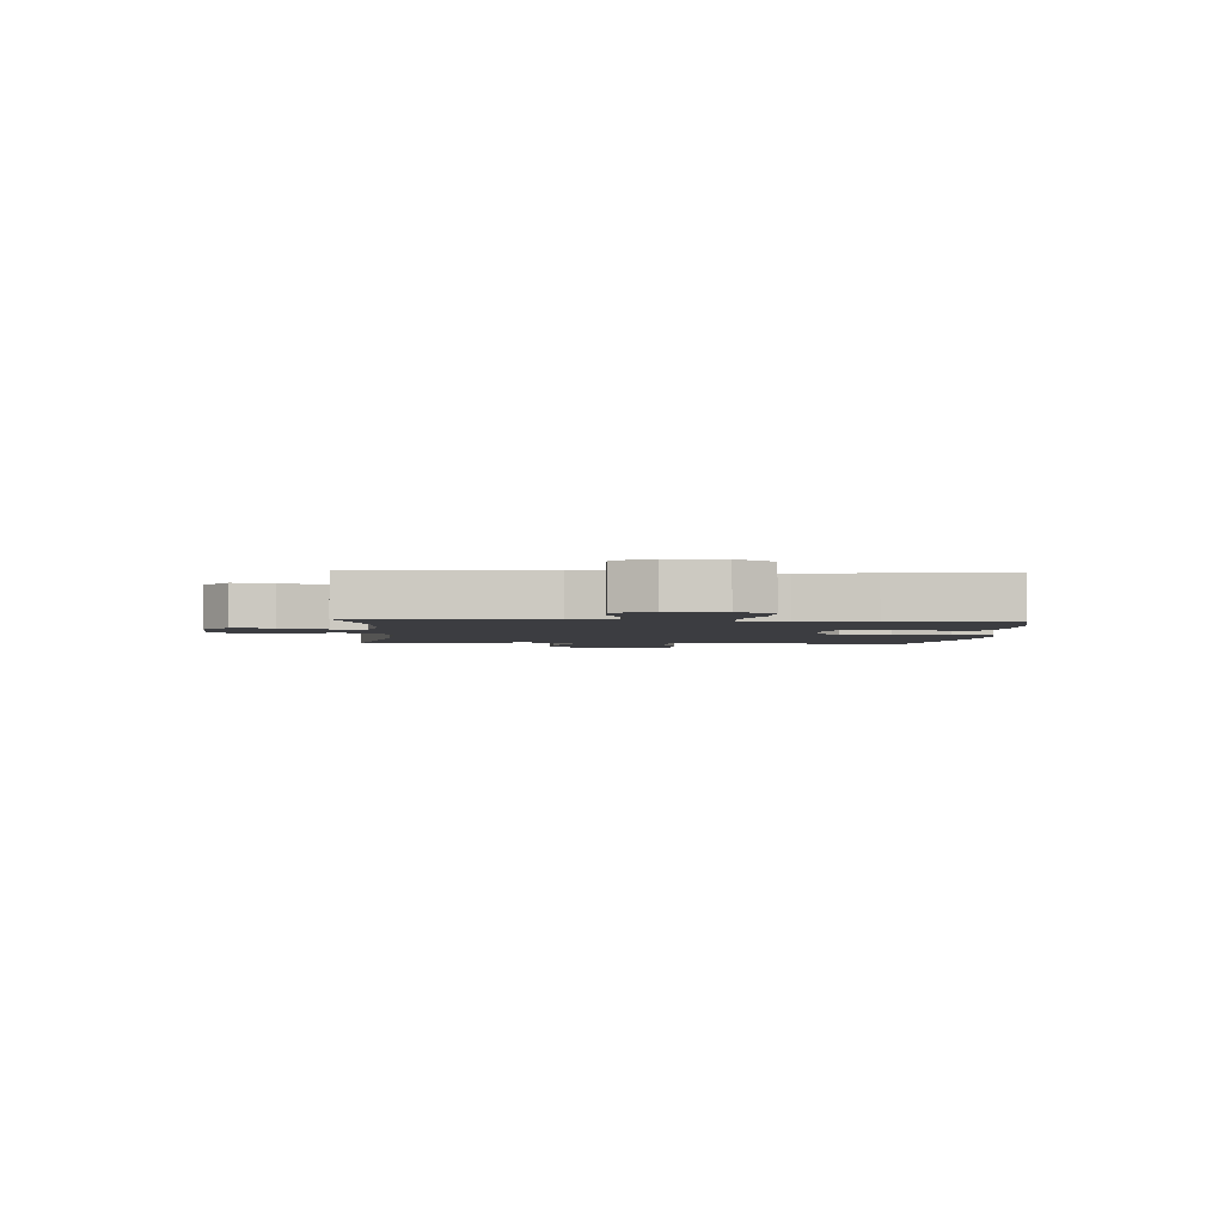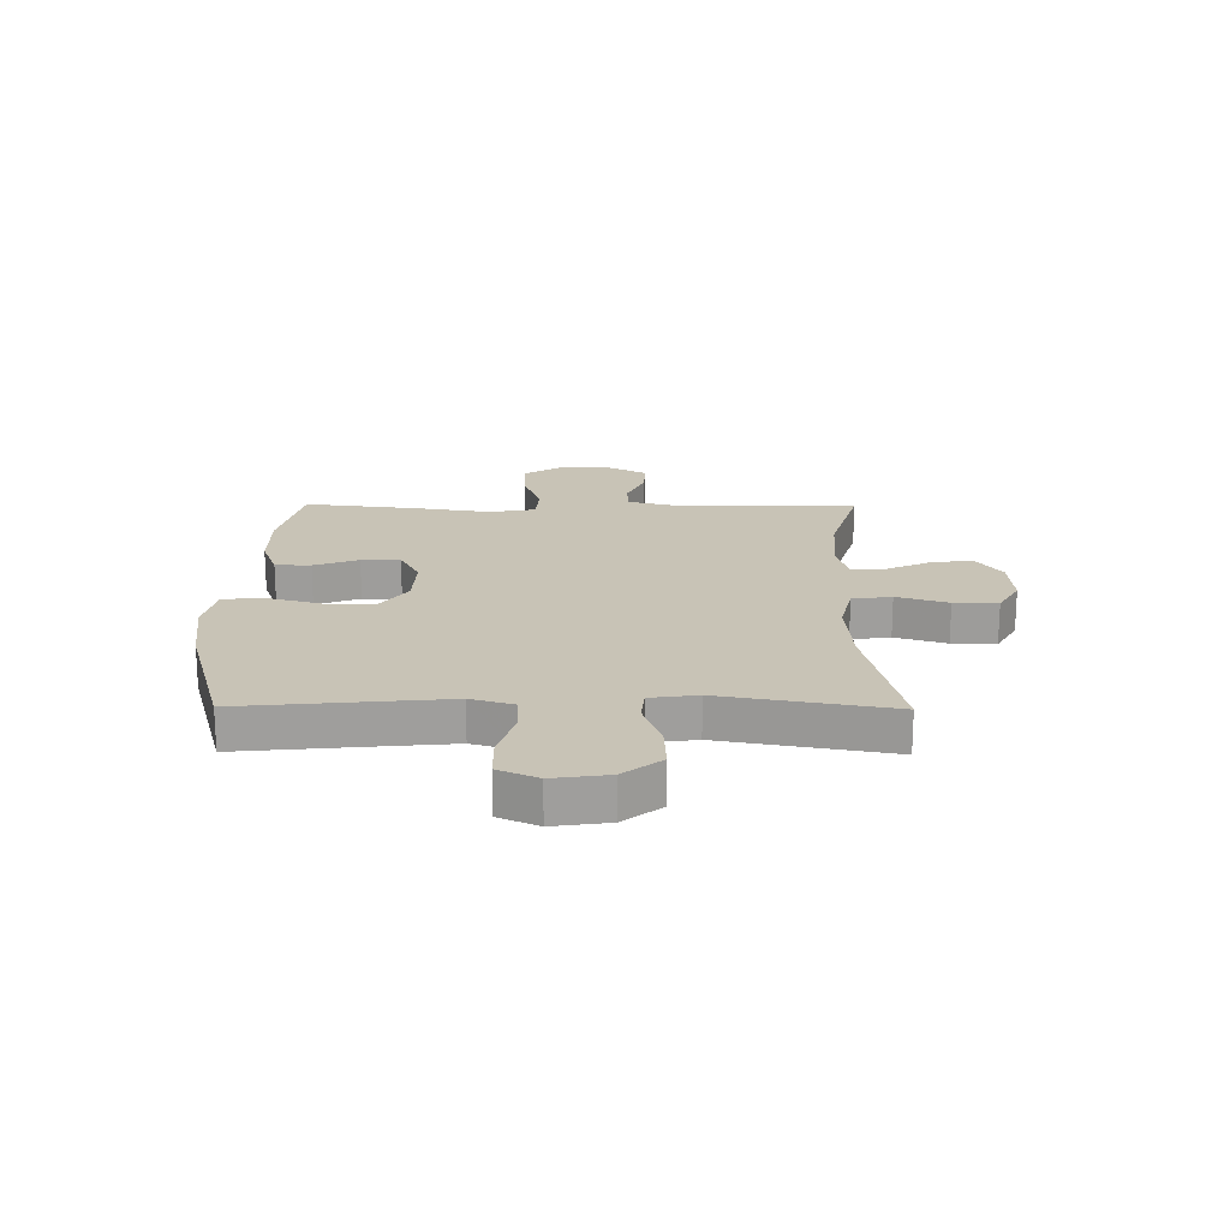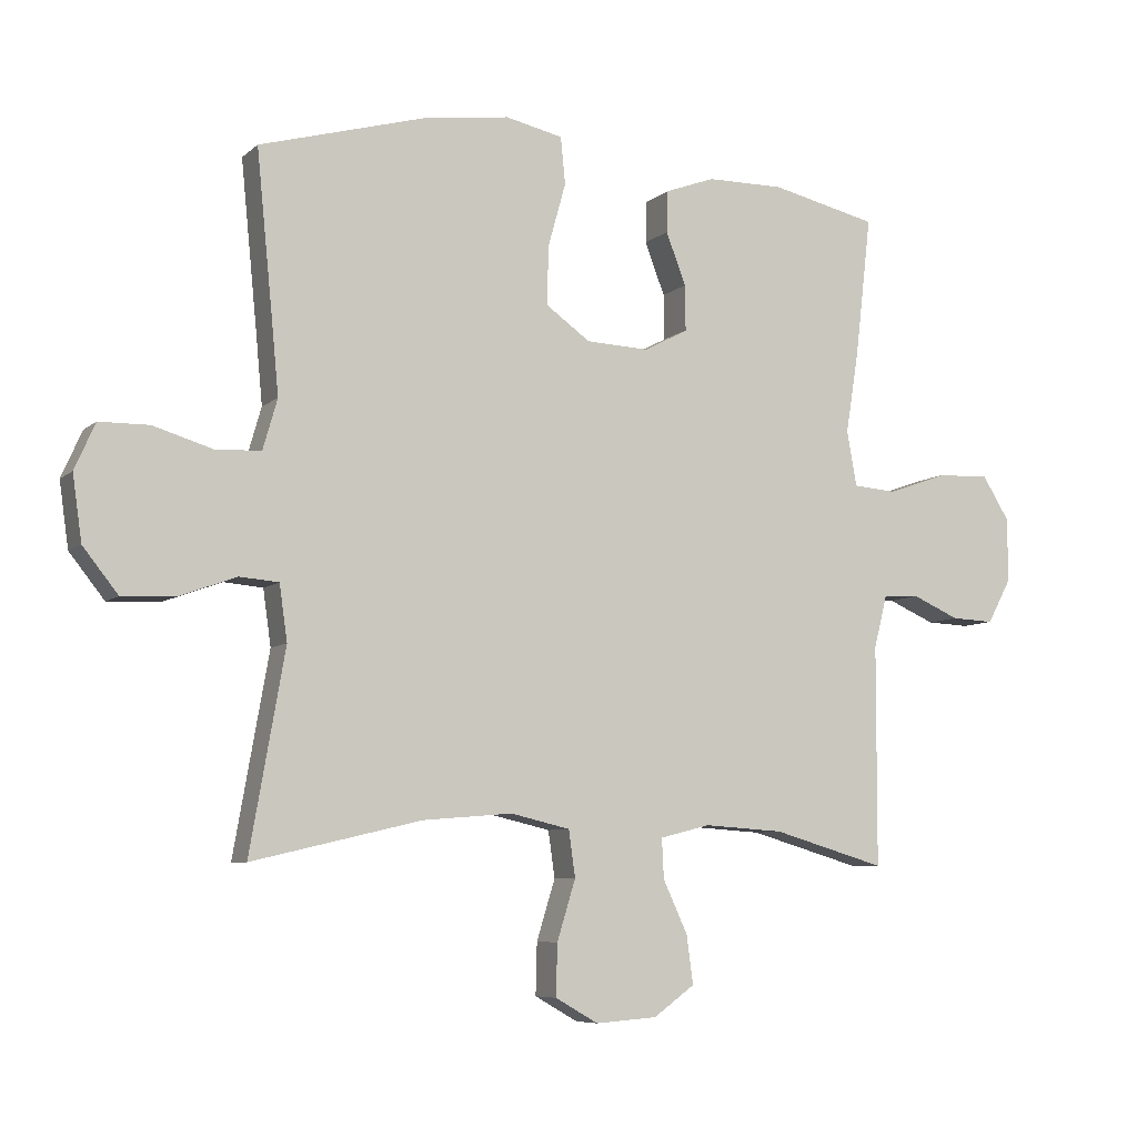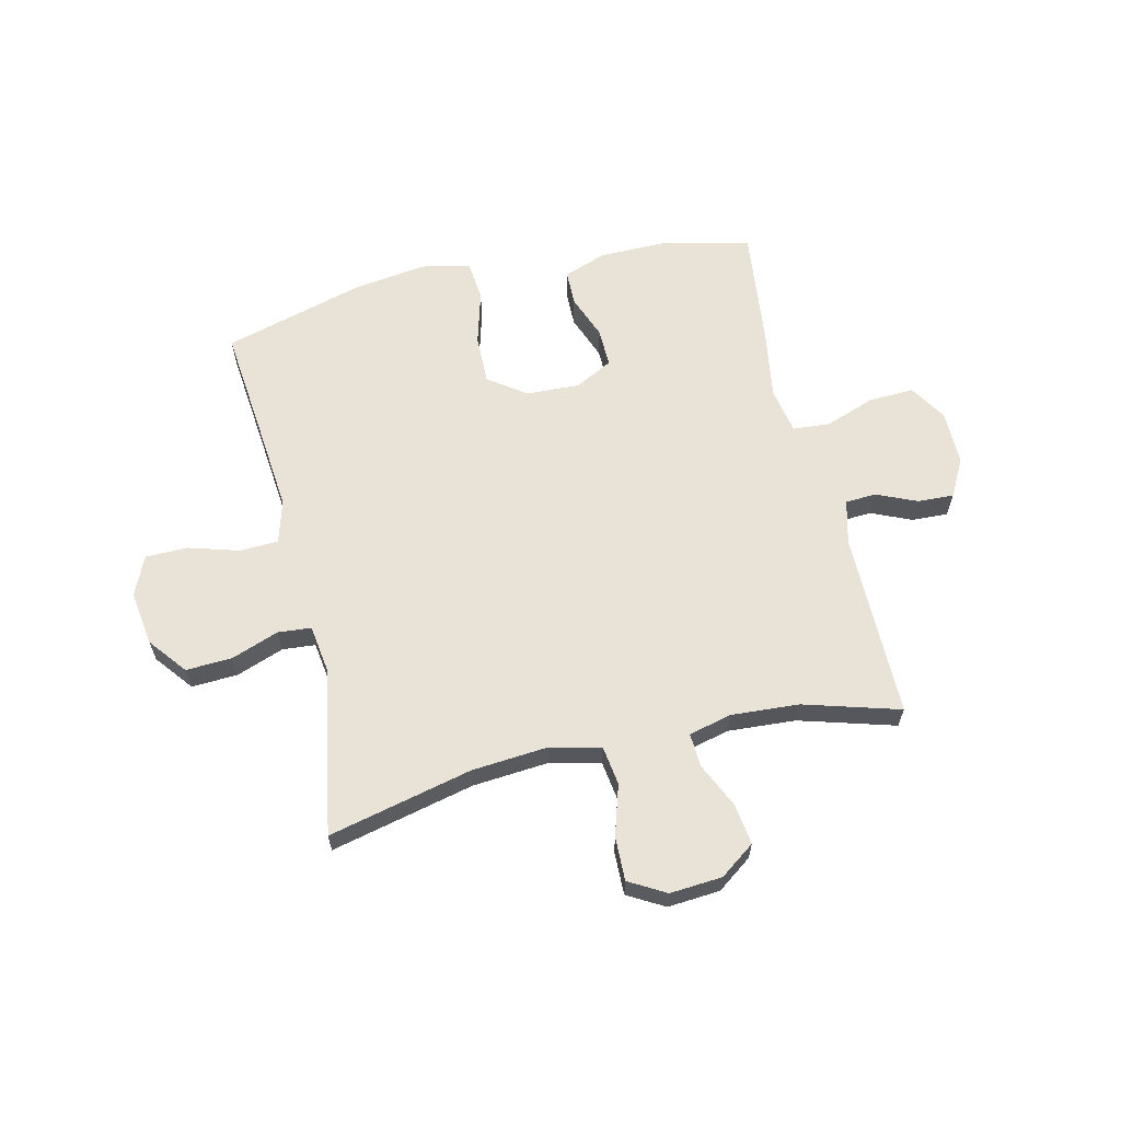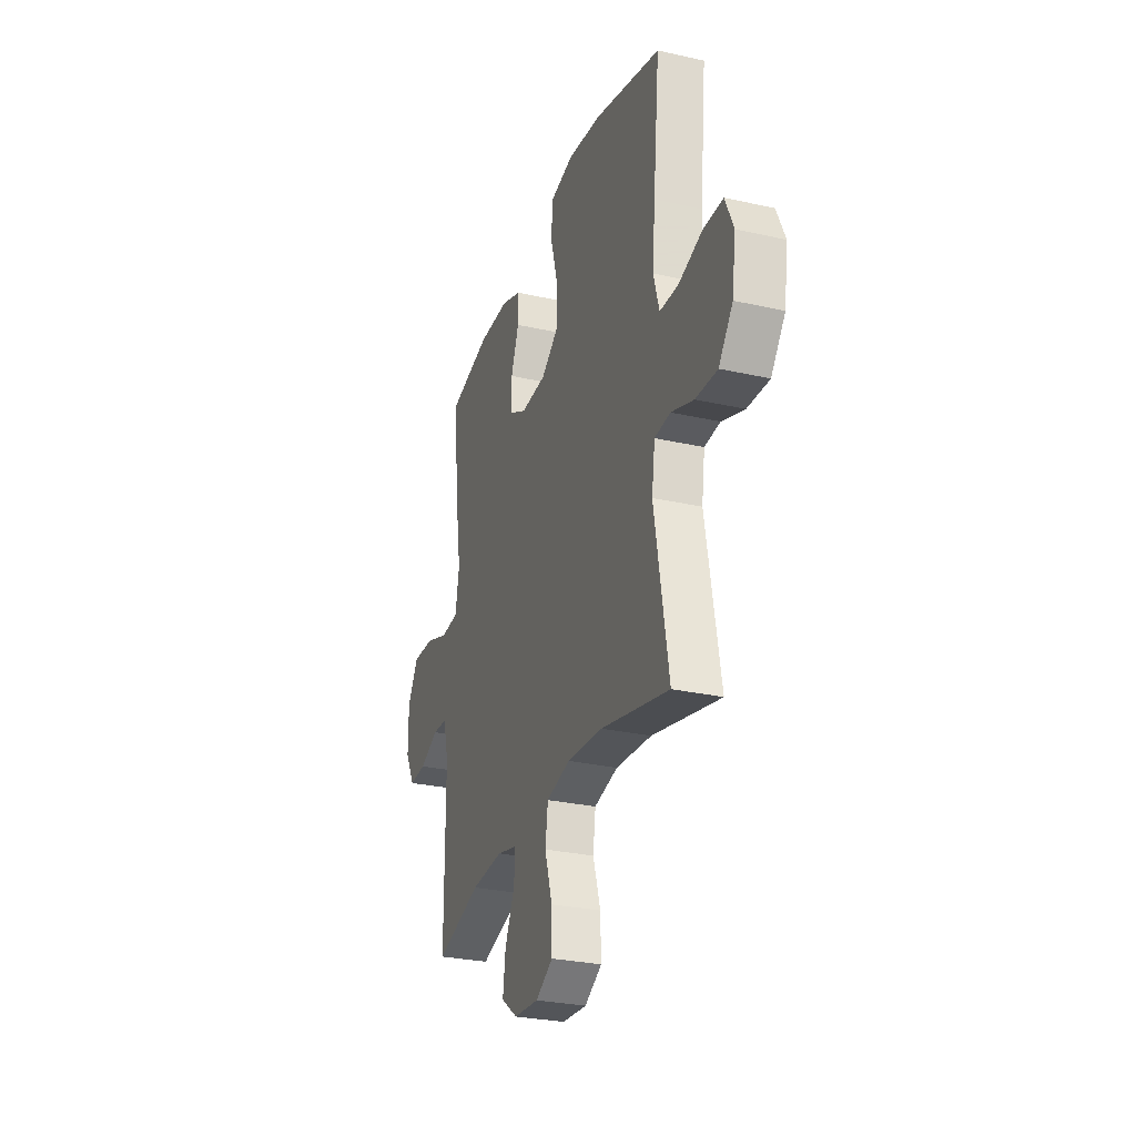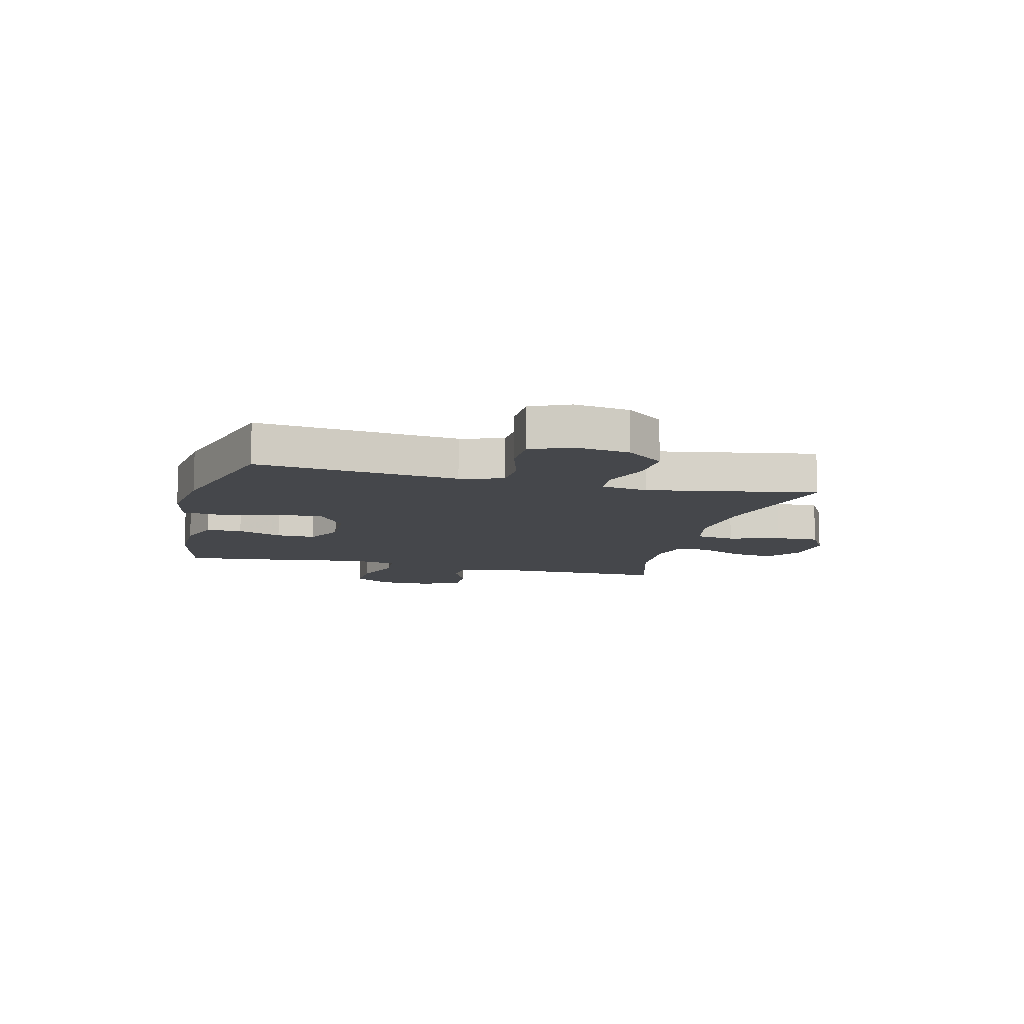
<metadata>
{"format":"obj","ext":"obj","renderer":"f3d","projection":"perspective","resolution":1024,"background":"white","views":[{"elev":-2.7,"azim":-93.5,"up":"+Y"},{"elev":19.5,"azim":90.6,"up":"+Y"},{"elev":-7.1,"azim":154.8,"up":"+Z"},{"elev":62.5,"azim":166.8,"up":"+Y"},{"elev":-28.5,"azim":71.3,"up":"+Z"},{"elev":-10.5,"azim":75.9,"up":"+Y"}]}
</metadata>
<code>
v 0.5 0.07 0.5
v 0.476 0.07 0.258
v 0.465 0.07 0.142
v 0.487 0.07 0.066
v 0.556 0.07 0.063
v 0.646 0.07 0.09
v 0.721 0.07 0.089
v 0.752 0.07 0.019
v 0.738 0.07 -0.079
v 0.685 0.07 -0.146
v 0.603 0.07 -0.142
v 0.518 0.07 -0.111
v 0.459 0.07 -0.116
v 0.447 0.07 -0.2
v 0.5 0.07 -0.5
v 0.243 0.07 -0.44
v 0.108 0.07 -0.429
v 0.018 0.07 -0.45
v 0.008 0.07 -0.52
v 0.036 0.07 -0.611
v 0.038 0.07 -0.689
v -0.027 0.07 -0.726
v -0.12 0.07 -0.719
v -0.182 0.07 -0.674
v -0.172 0.07 -0.601
v -0.135 0.07 -0.521
v -0.132 0.07 -0.461
v -0.208 0.07 -0.442
v -0.329 0.07 -0.45
v -0.5 0.07 -0.5
v -0.501 0.07 -0.167
v -0.521 0.07 -0.088
v -0.576 0.07 -0.085
v -0.647 0.07 -0.116
v -0.712 0.07 -0.119
v -0.748 0.07 -0.052
v -0.748 0.07 0.045
v -0.707 0.07 0.111
v -0.627 0.07 0.108
v -0.537 0.07 0.076
v -0.471 0.07 0.081
v -0.456 0.07 0.164
v -0.476 0.07 0.291
v -0.5 0.07 0.5
v -0.339 0.07 0.537
v -0.222 0.07 0.536
v -0.146 0.07 0.508
v -0.145 0.07 0.445
v -0.175 0.07 0.366
v -0.176 0.07 0.297
v -0.11 0.07 0.262
v -0.014 0.07 0.266
v 0.053 0.07 0.314
v 0.051 0.07 0.402
v 0.024 0.07 0.499
v 0.031 0.07 0.57
v 0.118 0.07 0.589
v 0.248 0.07 0.571
v 0.5 0 0.5
v 0.476 0 0.258
v 0.465 0 0.142
v 0.487 0 0.066
v 0.556 0 0.063
v 0.646 0 0.09
v 0.721 0 0.089
v 0.752 0 0.019
v 0.738 0 -0.079
v 0.685 0 -0.146
v 0.603 0 -0.142
v 0.518 0 -0.111
v 0.459 0 -0.116
v 0.447 0 -0.2
v 0.5 0 -0.5
v 0.243 0 -0.44
v 0.108 0 -0.429
v 0.018 0 -0.45
v 0.008 0 -0.52
v 0.036 0 -0.611
v 0.038 0 -0.689
v -0.027 0 -0.726
v -0.12 0 -0.719
v -0.182 0 -0.674
v -0.172 0 -0.601
v -0.135 0 -0.521
v -0.132 0 -0.461
v -0.208 0 -0.442
v -0.329 0 -0.45
v -0.5 0 -0.5
v -0.501 0 -0.167
v -0.521 0 -0.088
v -0.576 0 -0.085
v -0.647 0 -0.116
v -0.712 0 -0.119
v -0.748 0 -0.052
v -0.748 0 0.045
v -0.707 0 0.111
v -0.627 0 0.108
v -0.537 0 0.076
v -0.471 0 0.081
v -0.456 0 0.164
v -0.476 0 0.291
v -0.5 0 0.5
v -0.339 0 0.537
v -0.222 0 0.536
v -0.146 0 0.508
v -0.145 0 0.445
v -0.175 0 0.366
v -0.176 0 0.297
v -0.11 0 0.262
v -0.014 0 0.266
v 0.053 0 0.314
v 0.051 0 0.402
v 0.024 0 0.499
v 0.031 0 0.57
v 0.118 0 0.589
v 0.248 0 0.571
f 57 58 1 2
f 54 55 56 57
f 53 54 57 2
f 52 53 2 3
f 51 52 3 4
f 46 47 48 49
f 46 49 50
f 45 46 50
f 42 43 44 45
f 41 42 45 50
f 37 38 39 40
f 37 40 41
f 36 37 41
f 33 34 35 36
f 32 33 36 41
f 31 32 41 50
f 29 30 31 50
f 23 24 25 26
f 23 26 27
f 22 23 27
f 19 20 21 22
f 18 19 22 27
f 17 18 27 28
f 14 15 16
f 13 14 16 17
f 9 10 11 12
f 9 12 13
f 8 9 13
f 5 6 7 8
f 4 5 8 13
f 51 4 13 17
f 28 29 50 51
f 17 28 51
f 60 59 116 115
f 115 114 113 112
f 60 115 112 111
f 61 60 111 110
f 62 61 110 109
f 107 106 105 104
f 108 107 104
f 108 104 103
f 103 102 101 100
f 108 103 100 99
f 98 97 96 95
f 99 98 95
f 99 95 94
f 94 93 92 91
f 99 94 91 90
f 108 99 90 89
f 108 89 88 87
f 84 83 82 81
f 85 84 81
f 85 81 80
f 80 79 78 77
f 85 80 77 76
f 86 85 76 75
f 74 73 72
f 75 74 72 71
f 70 69 68 67
f 71 70 67
f 71 67 66
f 66 65 64 63
f 71 66 63 62
f 75 71 62 109
f 109 108 87 86
f 109 86 75
f 1 59 60 2
f 2 60 61 3
f 3 61 62 4
f 4 62 63 5
f 5 63 64 6
f 6 64 65 7
f 7 65 66 8
f 8 66 67 9
f 9 67 68 10
f 10 68 69 11
f 11 69 70 12
f 12 70 71 13
f 13 71 72 14
f 14 72 73 15
f 15 73 74 16
f 16 74 75 17
f 17 75 76 18
f 18 76 77 19
f 19 77 78 20
f 20 78 79 21
f 21 79 80 22
f 22 80 81 23
f 23 81 82 24
f 24 82 83 25
f 25 83 84 26
f 26 84 85 27
f 27 85 86 28
f 28 86 87 29
f 29 87 88 30
f 30 88 89 31
f 31 89 90 32
f 32 90 91 33
f 33 91 92 34
f 34 92 93 35
f 35 93 94 36
f 36 94 95 37
f 37 95 96 38
f 38 96 97 39
f 39 97 98 40
f 40 98 99 41
f 41 99 100 42
f 42 100 101 43
f 43 101 102 44
f 44 102 103 45
f 45 103 104 46
f 46 104 105 47
f 47 105 106 48
f 48 106 107 49
f 49 107 108 50
f 50 108 109 51
f 51 109 110 52
f 52 110 111 53
f 53 111 112 54
f 54 112 113 55
f 55 113 114 56
f 56 114 115 57
f 57 115 116 58
f 58 116 59 1

</code>
